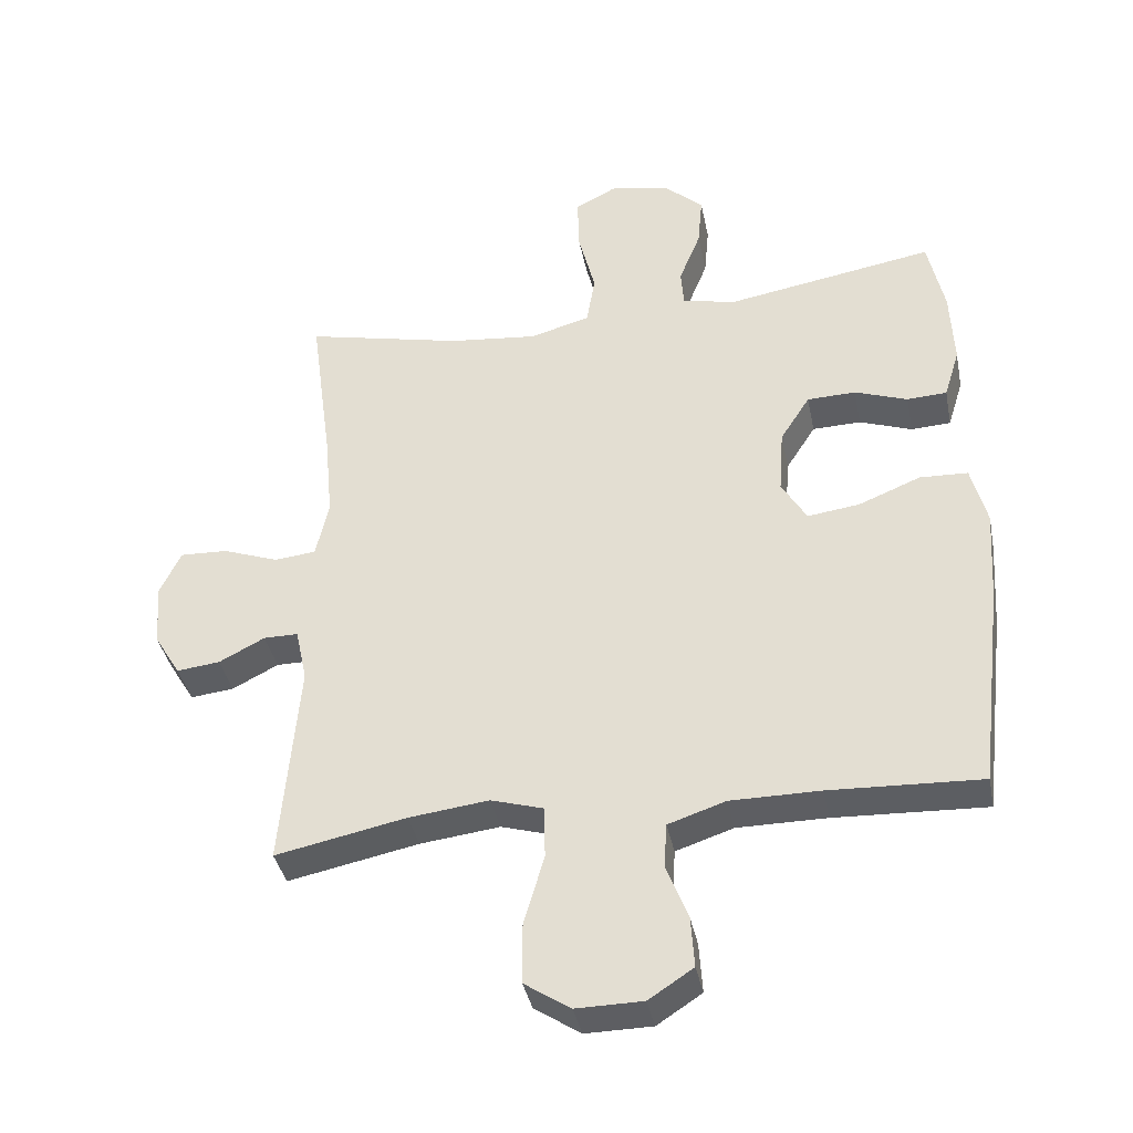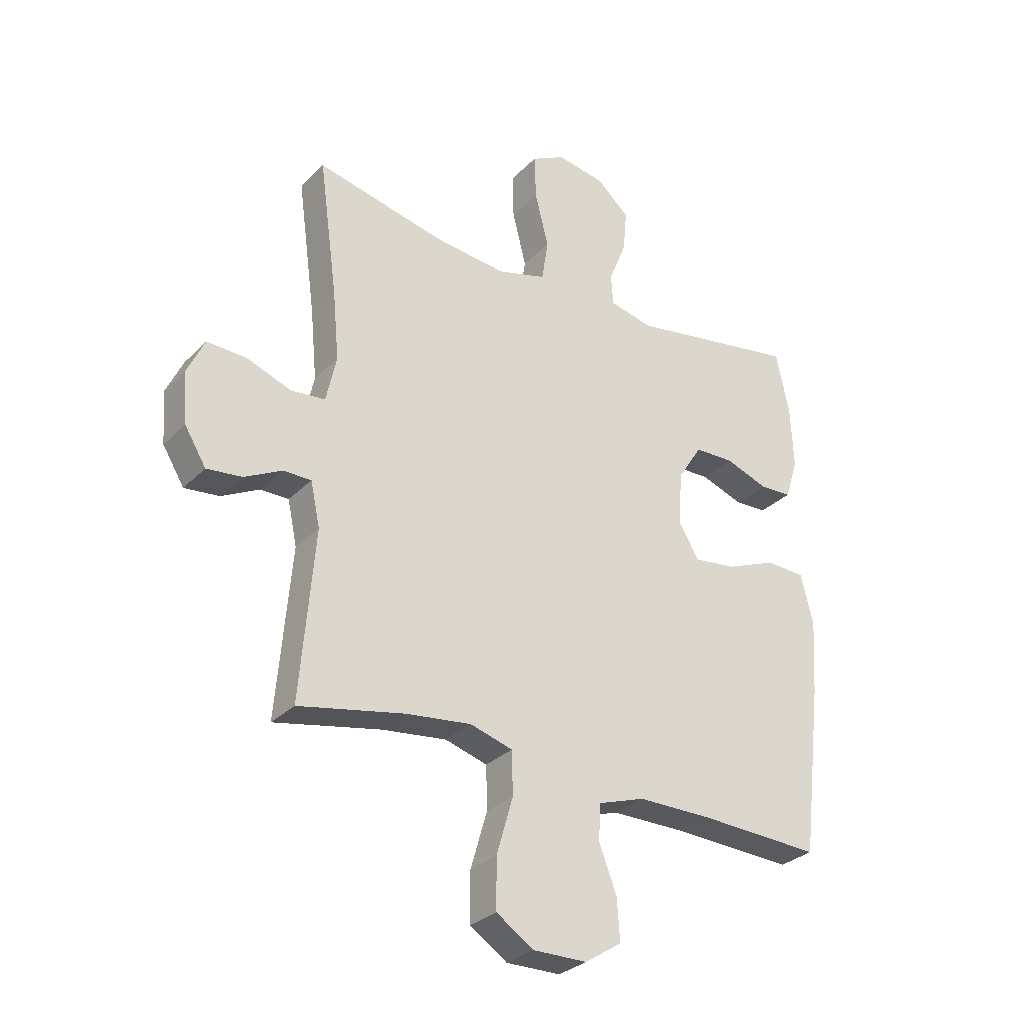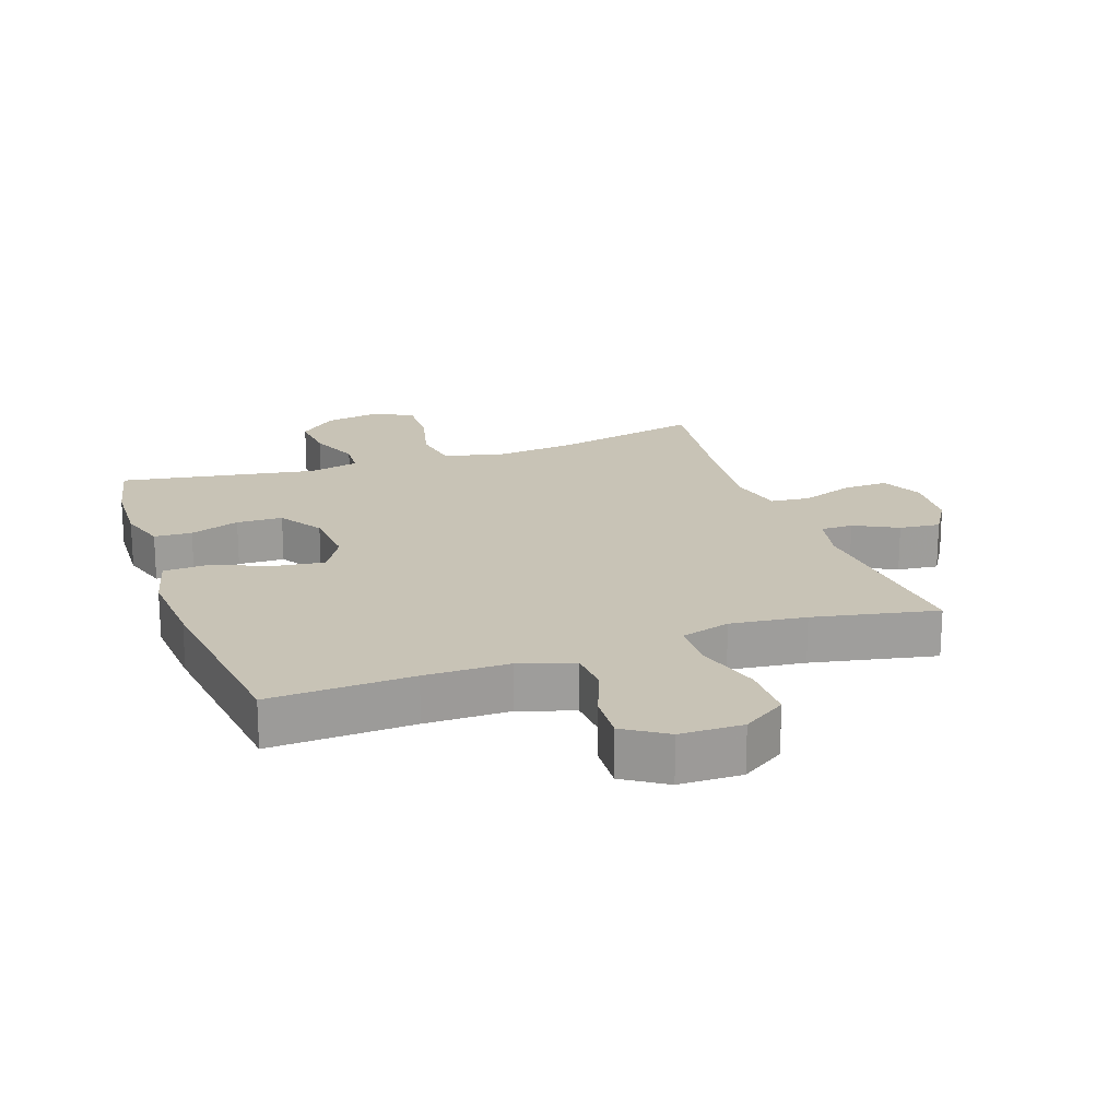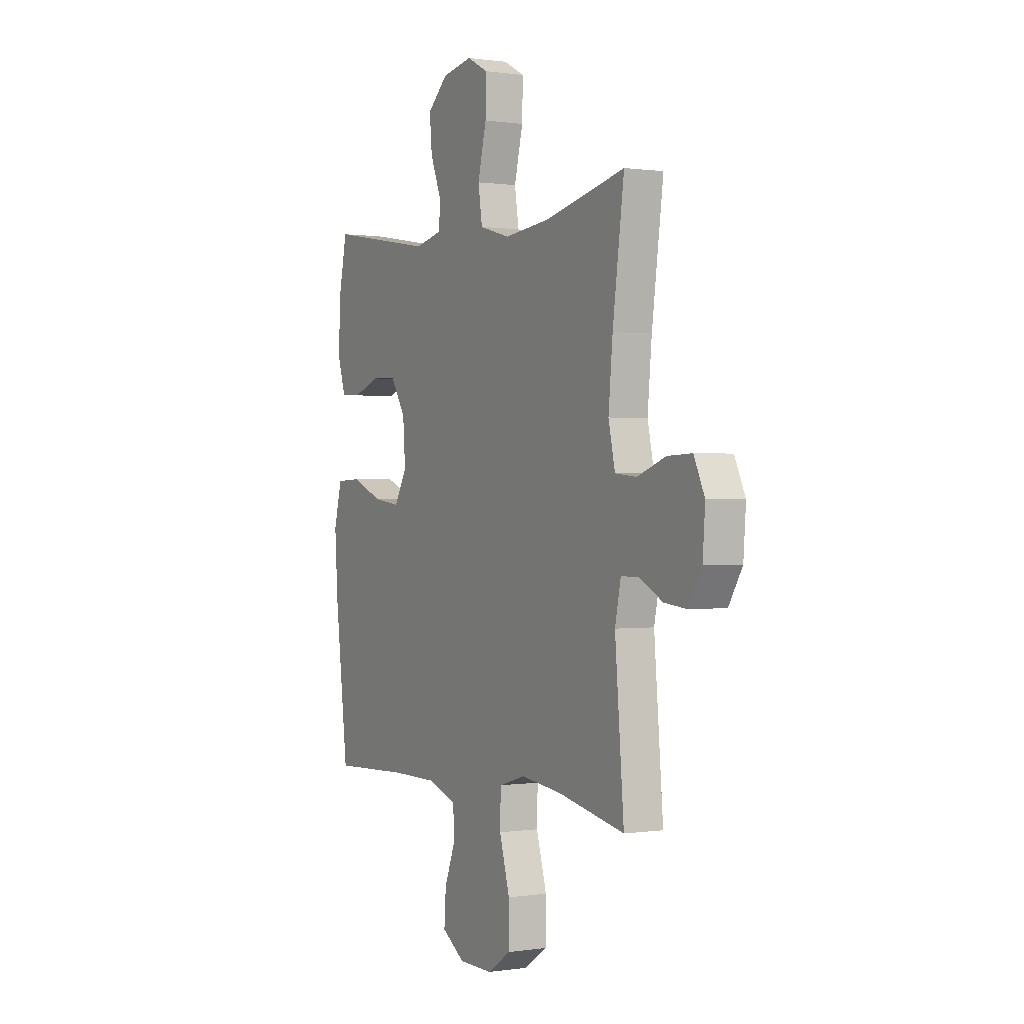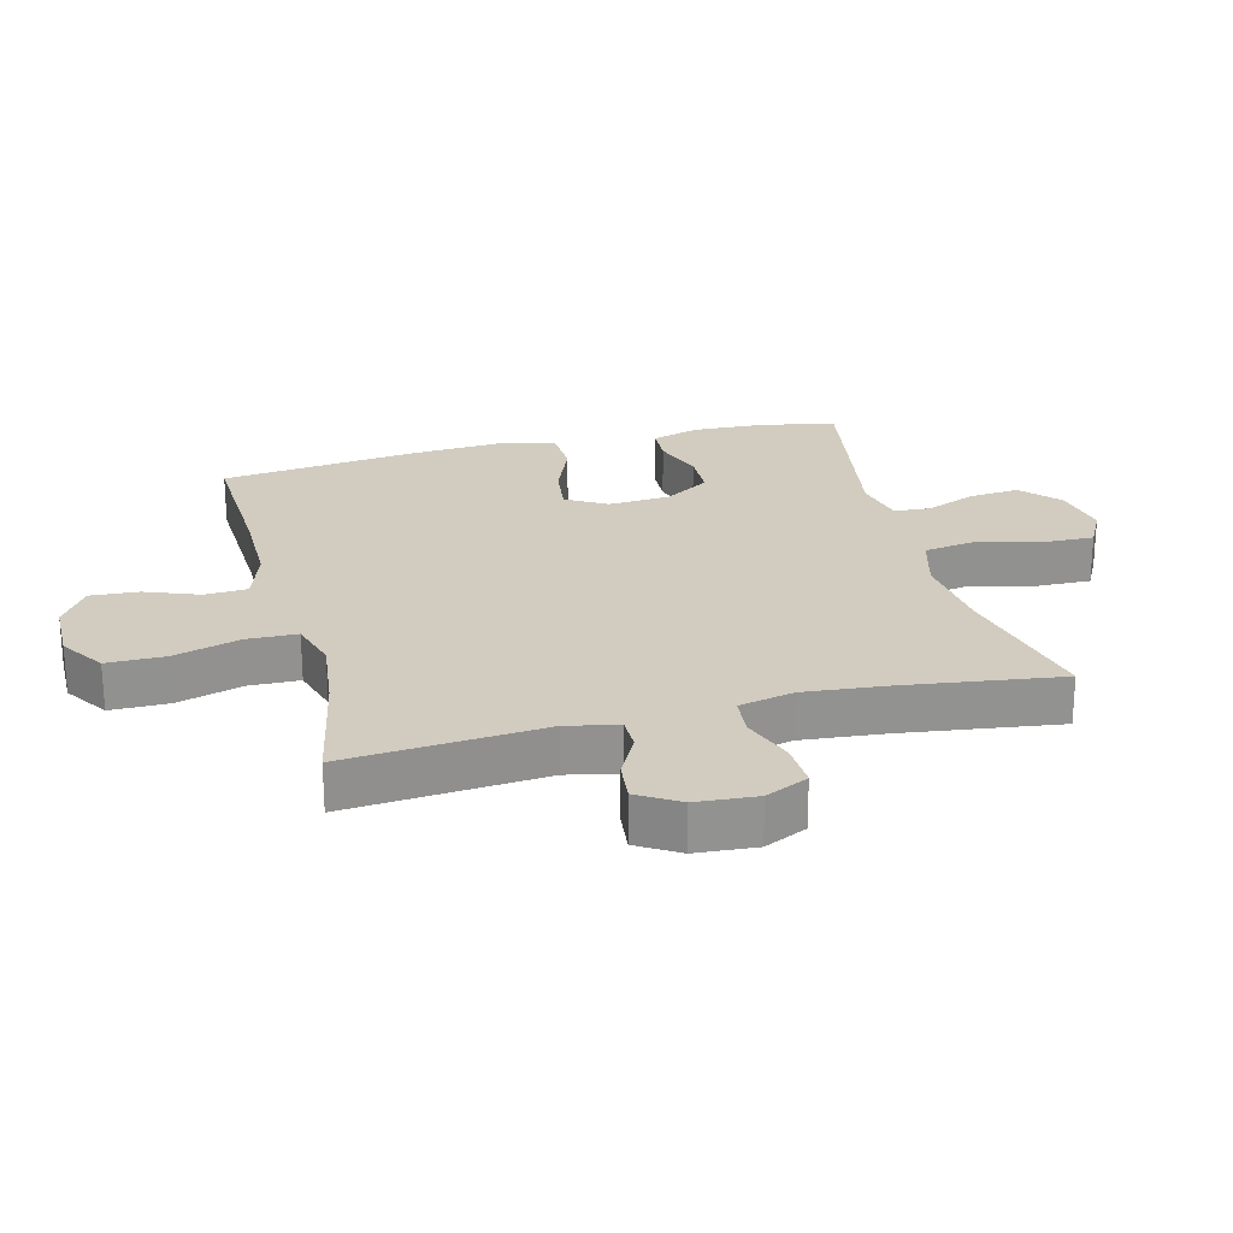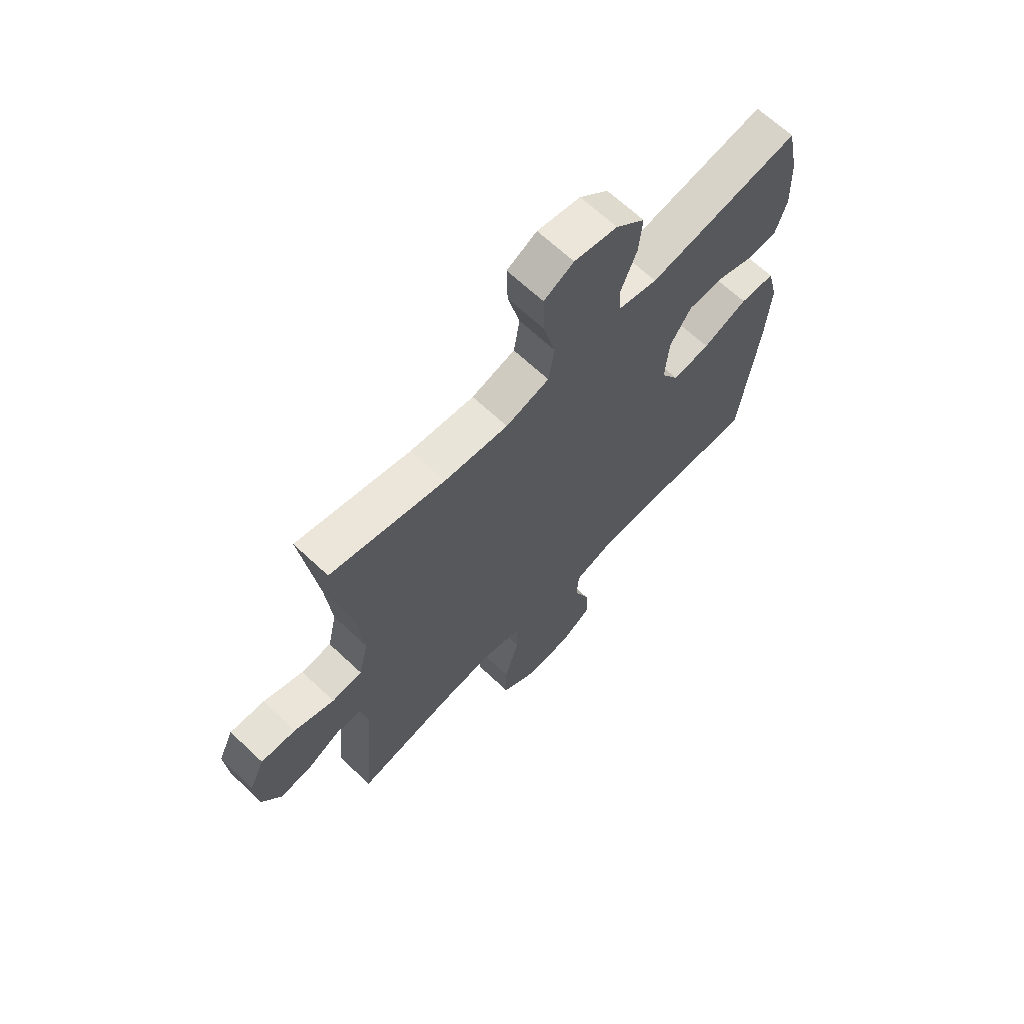
<metadata>
{"format":"obj","ext":"obj","renderer":"f3d","projection":"perspective","resolution":1024,"background":"white","views":[{"elev":-38.3,"azim":11.2,"up":"+Z"},{"elev":-30.0,"azim":-35.1,"up":"+Z"},{"elev":19.5,"azim":160.7,"up":"+Y"},{"elev":0.4,"azim":-118.8,"up":"+Z"},{"elev":24.1,"azim":-104.4,"up":"+Y"},{"elev":66.4,"azim":-46.6,"up":"+Z"}]}
</metadata>
<code>
v -0.5 0.07 -0.5
v -0.474 0.07 -0.193
v -0.491 0.07 -0.113
v -0.542 0.07 -0.113
v -0.61 0.07 -0.148
v -0.674 0.07 -0.155
v -0.713 0.07 -0.091
v -0.72 0.07 0.003
v -0.689 0.07 0.069
v -0.618 0.07 0.066
v -0.536 0.07 0.036
v -0.474 0.07 0.042
v -0.455 0.07 0.127
v -0.467 0.07 0.256
v -0.5 0.07 0.5
v -0.266 0.07 0.447
v -0.135 0.07 0.433
v -0.046 0.07 0.458
v -0.034 0.07 0.534
v -0.059 0.07 0.634
v -0.061 0.07 0.716
v 0 0.07 0.748
v 0.088 0.07 0.732
v 0.147 0.07 0.679
v 0.14 0.07 0.602
v 0.108 0.07 0.522
v 0.112 0.07 0.466
v 0.191 0.07 0.448
v 0.5 0.07 0.5
v 0.524 0.07 0.386
v 0.529 0.07 0.272
v 0.506 0.07 0.198
v 0.447 0.07 0.195
v 0.369 0.07 0.223
v 0.297 0.07 0.221
v 0.253 0.07 0.152
v 0.246 0.07 0.055
v 0.283 0.07 -0.008
v 0.36 0.07 0.002
v 0.452 0.07 0.039
v 0.523 0.07 0.036
v 0.546 0.07 -0.054
v 0.537 0.07 -0.191
v 0.5 0.07 -0.5
v 0.276 0.07 -0.49
v 0.144 0.07 -0.49
v 0.059 0.07 -0.518
v 0.055 0.07 -0.584
v 0.087 0.07 -0.667
v 0.092 0.07 -0.742
v 0.026 0.07 -0.785
v -0.072 0.07 -0.786
v -0.14 0.07 -0.741
v -0.14 0.07 -0.651
v -0.11 0.07 -0.548
v -0.112 0.07 -0.47
v -0.189 0.07 -0.447
v -0.307 0.07 -0.461
v -0.5 0 -0.5
v -0.474 0 -0.193
v -0.491 0 -0.113
v -0.542 0 -0.113
v -0.61 0 -0.148
v -0.674 0 -0.155
v -0.713 0 -0.091
v -0.72 0 0.003
v -0.689 0 0.069
v -0.618 0 0.066
v -0.536 0 0.036
v -0.474 0 0.042
v -0.455 0 0.127
v -0.467 0 0.256
v -0.5 0 0.5
v -0.266 0 0.447
v -0.135 0 0.433
v -0.046 0 0.458
v -0.034 0 0.534
v -0.059 0 0.634
v -0.061 0 0.716
v 0 0 0.748
v 0.088 0 0.732
v 0.147 0 0.679
v 0.14 0 0.602
v 0.108 0 0.522
v 0.112 0 0.466
v 0.191 0 0.448
v 0.5 0 0.5
v 0.524 0 0.386
v 0.529 0 0.272
v 0.506 0 0.198
v 0.447 0 0.195
v 0.369 0 0.223
v 0.297 0 0.221
v 0.253 0 0.152
v 0.246 0 0.055
v 0.283 0 -0.008
v 0.36 0 0.002
v 0.452 0 0.039
v 0.523 0 0.036
v 0.546 0 -0.054
v 0.537 0 -0.191
v 0.5 0 -0.5
v 0.276 0 -0.49
v 0.144 0 -0.49
v 0.059 0 -0.518
v 0.055 0 -0.584
v 0.087 0 -0.667
v 0.092 0 -0.742
v 0.026 0 -0.785
v -0.072 0 -0.786
v -0.14 0 -0.741
v -0.14 0 -0.651
v -0.11 0 -0.548
v -0.112 0 -0.47
v -0.189 0 -0.447
v -0.307 0 -0.461
f 53 54 55
f 52 53 55
f 51 52 55
f 50 51 55
f 49 50 55
f 48 49 55
f 47 48 55 56
f 46 47 56 57
f 43 44 45
f 42 43 45
f 41 42 45
f 40 41 45
f 39 40 45
f 45 46 57
f 39 45 57
f 38 39 57
f 32 33 34
f 31 32 34
f 30 31 34
f 29 30 34
f 28 29 34
f 27 28 34 35
f 24 25 26
f 23 24 26
f 22 23 26
f 21 22 26
f 20 21 26
f 19 20 26
f 18 19 26 27
f 27 35 36
f 18 27 36
f 17 18 36
f 14 15 16
f 17 36 37
f 16 17 37
f 14 16 37
f 13 14 37
f 9 10 11
f 8 9 11
f 7 8 11
f 6 7 11
f 5 6 11
f 4 5 11
f 3 4 11 12
f 58 1 2
f 38 57 58
f 37 38 58
f 13 37 58
f 12 13 58
f 3 12 58
f 2 3 58
f 113 112 111
f 113 111 110
f 113 110 109
f 113 109 108
f 113 108 107
f 113 107 106
f 114 113 106 105
f 115 114 105 104
f 103 102 101
f 103 101 100
f 103 100 99
f 103 99 98
f 103 98 97
f 115 104 103
f 115 103 97
f 115 97 96
f 92 91 90
f 92 90 89
f 92 89 88
f 92 88 87
f 92 87 86
f 93 92 86 85
f 84 83 82
f 84 82 81
f 84 81 80
f 84 80 79
f 84 79 78
f 84 78 77
f 85 84 77 76
f 94 93 85
f 94 85 76
f 94 76 75
f 74 73 72
f 95 94 75
f 95 75 74
f 95 74 72
f 95 72 71
f 69 68 67
f 69 67 66
f 69 66 65
f 69 65 64
f 69 64 63
f 69 63 62
f 70 69 62 61
f 60 59 116
f 116 115 96
f 116 96 95
f 116 95 71
f 116 71 70
f 116 70 61
f 116 61 60
f 1 59 60 2
f 2 60 61 3
f 3 61 62 4
f 4 62 63 5
f 5 63 64 6
f 6 64 65 7
f 7 65 66 8
f 8 66 67 9
f 9 67 68 10
f 10 68 69 11
f 11 69 70 12
f 12 70 71 13
f 13 71 72 14
f 14 72 73 15
f 15 73 74 16
f 16 74 75 17
f 17 75 76 18
f 18 76 77 19
f 19 77 78 20
f 20 78 79 21
f 21 79 80 22
f 22 80 81 23
f 23 81 82 24
f 24 82 83 25
f 25 83 84 26
f 26 84 85 27
f 27 85 86 28
f 28 86 87 29
f 29 87 88 30
f 30 88 89 31
f 31 89 90 32
f 32 90 91 33
f 33 91 92 34
f 34 92 93 35
f 35 93 94 36
f 36 94 95 37
f 37 95 96 38
f 38 96 97 39
f 39 97 98 40
f 40 98 99 41
f 41 99 100 42
f 42 100 101 43
f 43 101 102 44
f 44 102 103 45
f 45 103 104 46
f 46 104 105 47
f 47 105 106 48
f 48 106 107 49
f 49 107 108 50
f 50 108 109 51
f 51 109 110 52
f 52 110 111 53
f 53 111 112 54
f 54 112 113 55
f 55 113 114 56
f 56 114 115 57
f 57 115 116 58
f 58 116 59 1

</code>
